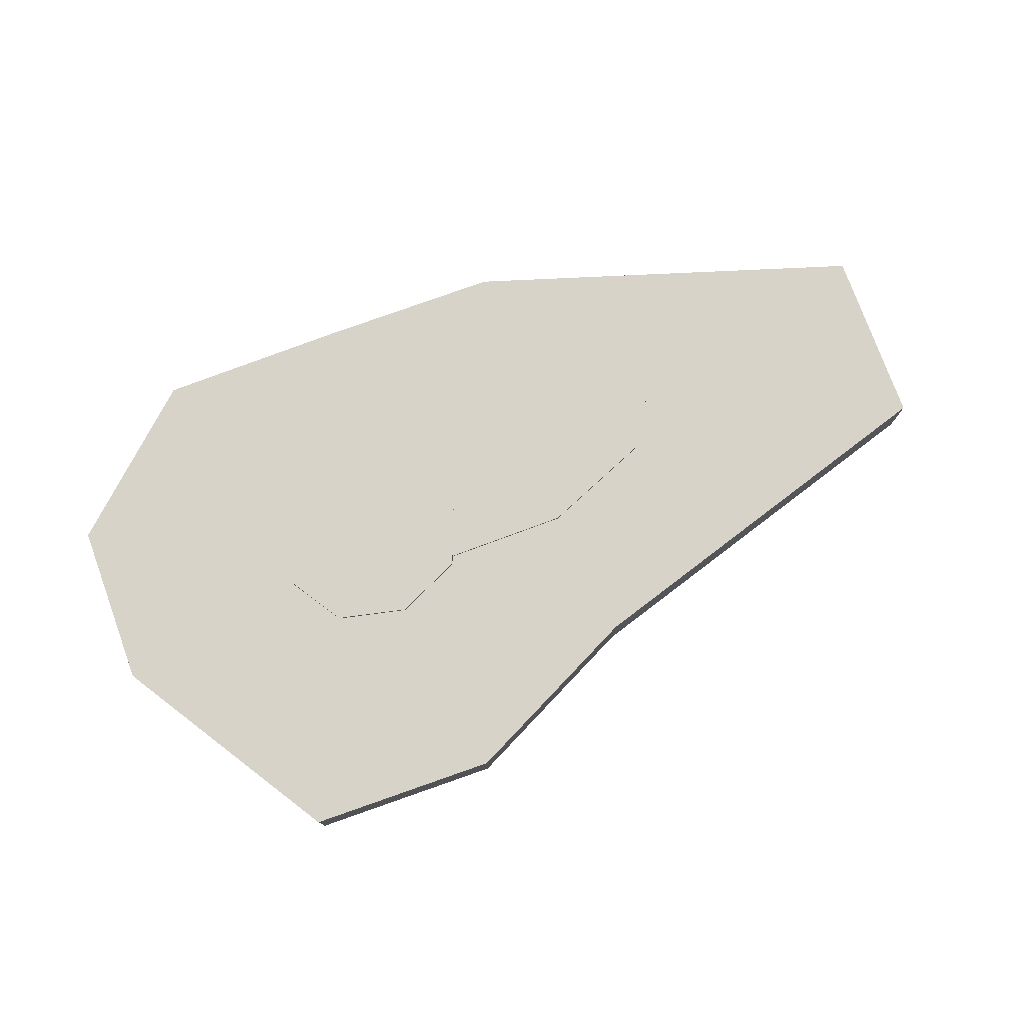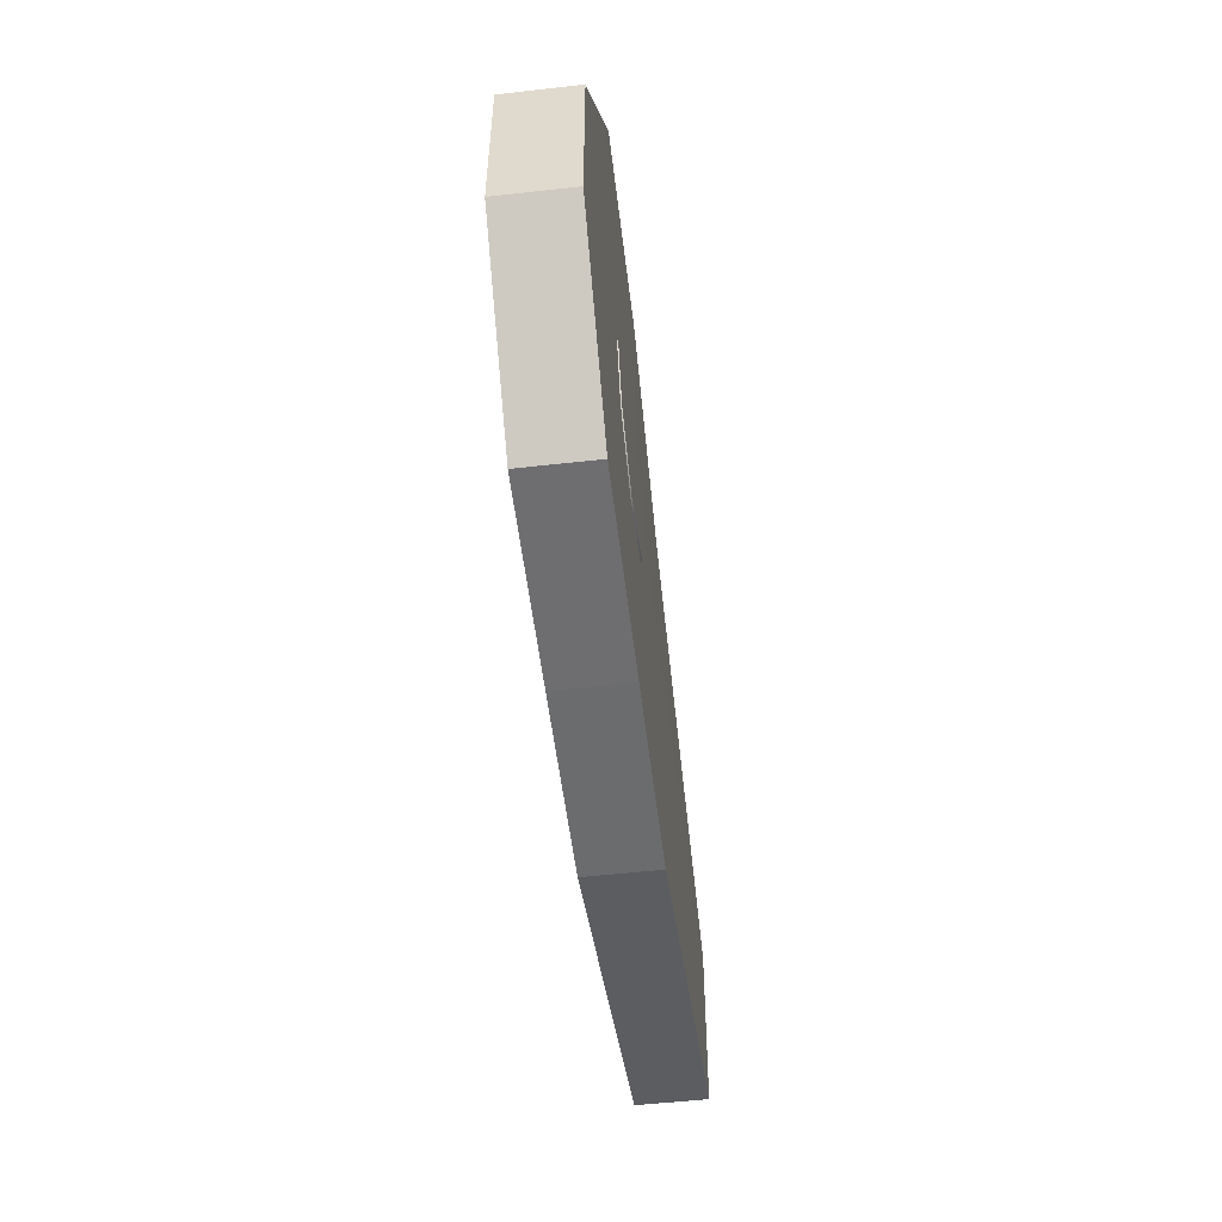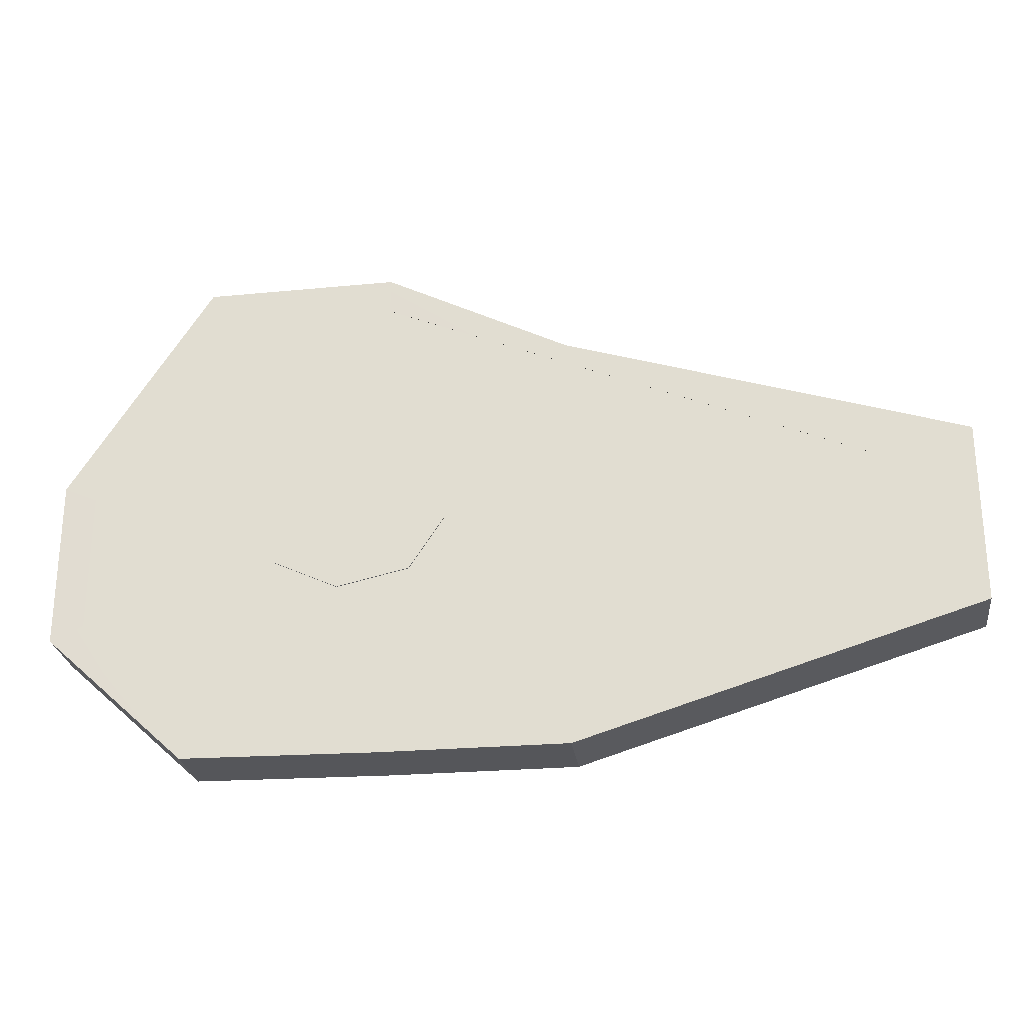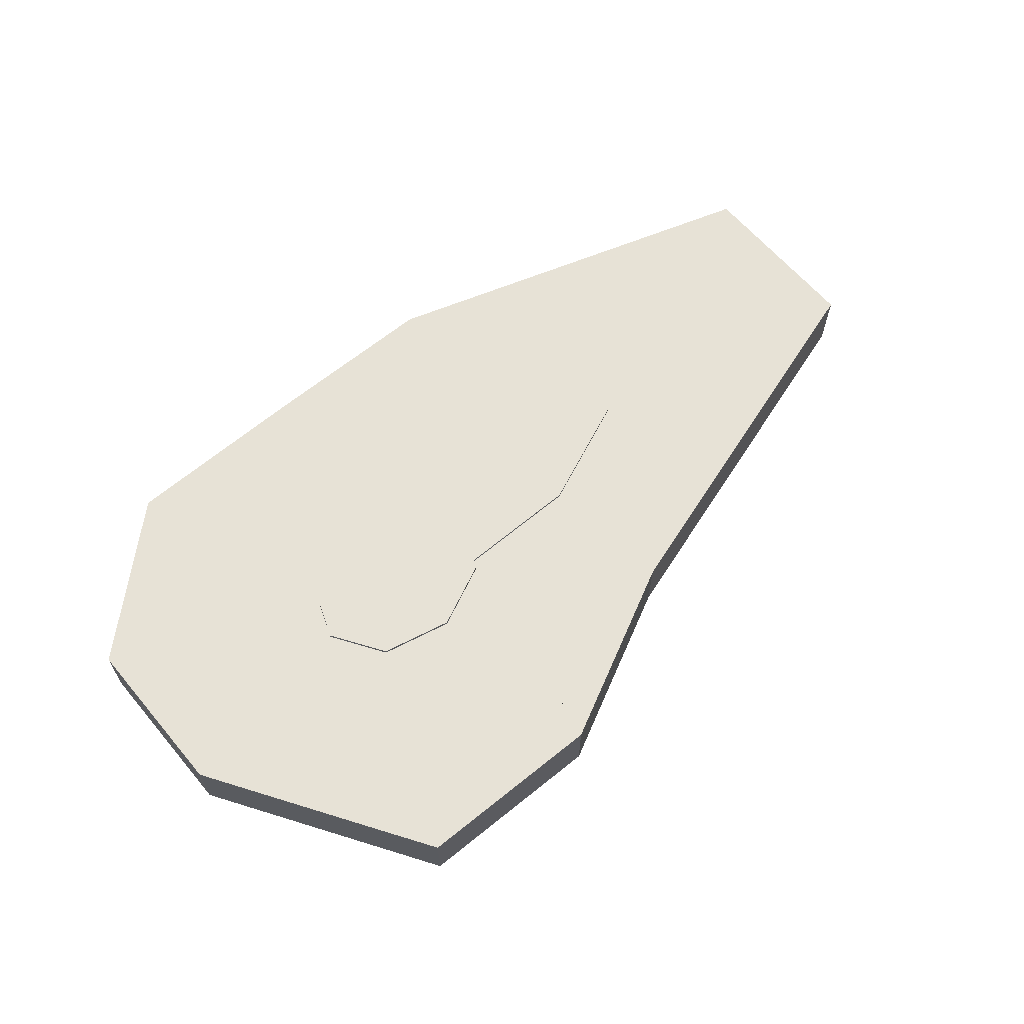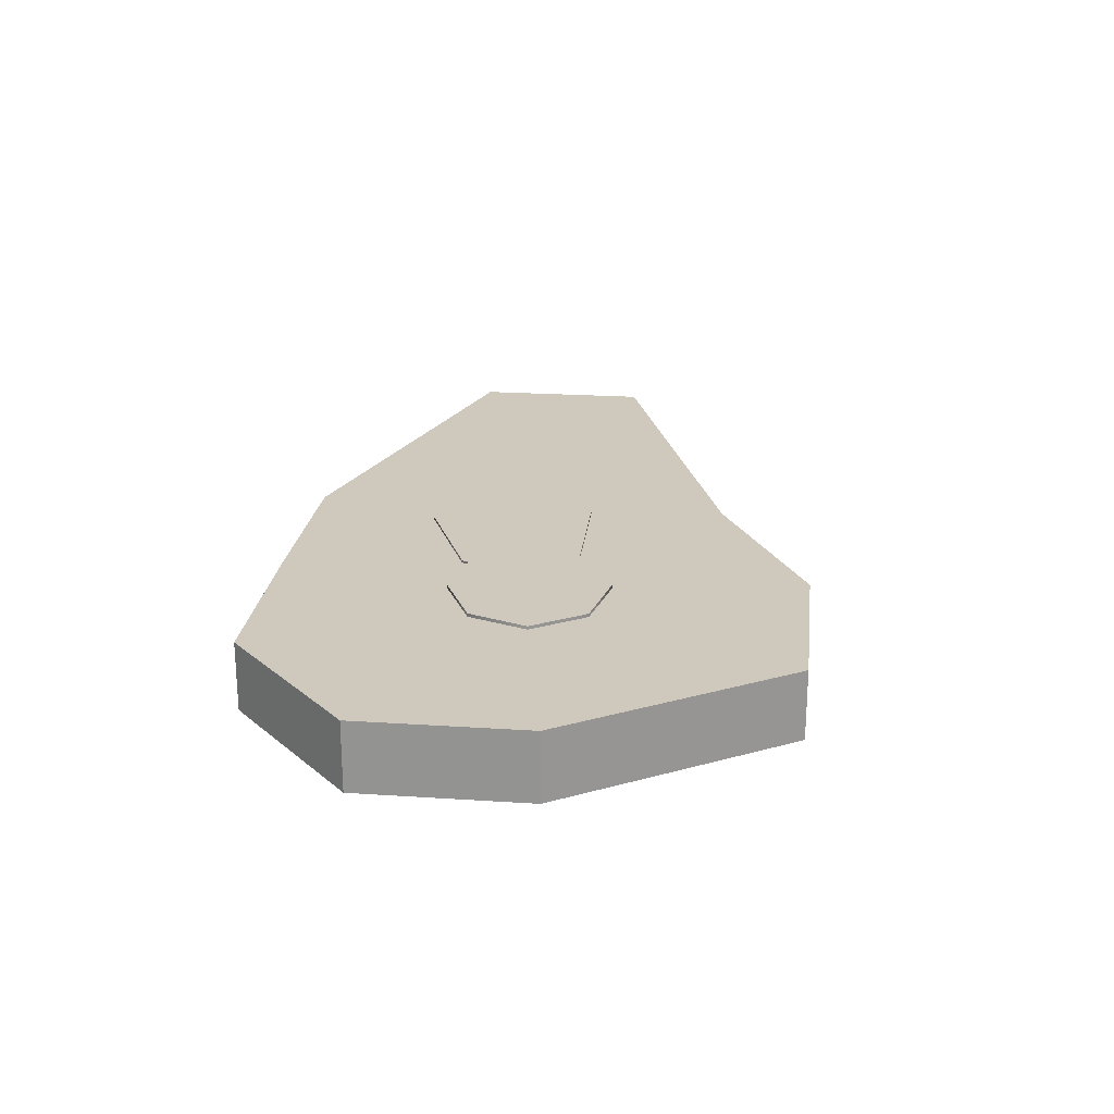
<metadata>
{"format":"obj","ext":"obj","renderer":"f3d","projection":"perspective","resolution":1024,"background":"white","views":[{"elev":77.0,"azim":-20.0,"up":"+Y"},{"elev":-53.7,"azim":-83.2,"up":"+Z"},{"elev":-26.0,"azim":7.7,"up":"+Z"},{"elev":63.3,"azim":-40.0,"up":"+Y"},{"elev":22.3,"azim":-83.5,"up":"+Y"}]}
</metadata>
<code>
o Meat_Pickup_OBJ
g Meat_Pickup_OBJ
v 0.2057 -0.0382 0.2396
v 0 -0.0384 0.342
v 0 0 0.342
v 0.2057 0 0.2396
v 0 -0.0384 0.342
v -0.2144 -0.0384 0.3394
v -0.2144 0 0.3394
v 0 0 0.342
v -0.2144 0 0.3394
v -0.2144 0.0384 0.3394
v 0 0.0384 0.342
v 0 0 0.342
v 0 0.0384 0.342
v 0.2057 0.0382 0.2396
v 0.2057 0 0.2396
v 0 0 0.342
v -0.2144 -0.0384 0.3394
v -0.3716 -0.0382 0.0938
v -0.3716 0 0.0938
v -0.2144 0 0.3394
v -0.3716 -0.0382 -0.0938
v -0.2144 -0.0382 -0.2373
v -0.2144 0 -0.2373
v -0.3716 0 -0.0938
v -0.2144 0 -0.2373
v -0.2144 0.0382 -0.2373
v -0.3716 0.0382 -0.0938
v -0.3716 0 -0.0938
v -0.3716 0.0382 0.0938
v -0.2144 0.0384 0.3394
v -0.2144 0 0.3394
v -0.3716 0 0.0938
v -0.2144 -0.0382 -0.2373
v 0 -0.0382 -0.24
v 0 0 -0.24
v -0.2144 0 -0.2373
v 0 -0.0382 -0.24
v 0.2057 -0.0382 -0.2396
v 0.2057 0 -0.2396
v 0 0 -0.24
v 0.2057 0 -0.2396
v 0.2057 0.0382 -0.2396
v 0 0.0382 -0.24
v 0 0 -0.24
v 0 0.0382 -0.24
v -0.2144 0.0382 -0.2373
v -0.2144 0 -0.2373
v 0 0 -0.24
v 0.2057 -0.0382 -0.2396
v 0.6481 -0.0382 -0.1015
v 0.6481 0 -0.1015
v 0.2057 0 -0.2396
v 0.6481 -0.0382 0.1015
v 0.2057 -0.0382 0.2396
v 0.2057 0 0.2396
v 0.6481 0 0.1015
v 0.2057 0 0.2396
v 0.2057 0.0382 0.2396
v 0.6481 0.0382 0.1015
v 0.6481 0 0.1015
v 0.6481 0.0382 -0.1015
v 0.2057 0.0382 -0.2396
v 0.2057 0 -0.2396
v 0.6481 0 -0.1015
v 0.2 0.0382 0.2
v 0 0.0384 0.302
v 0 0.0382 0.07759
v 0.5805 0.0382 0.06058
v 0 0.0384 0.302
v -0.1972 0.0384 0.2584
v -0.3351 0.0382 0.07759
v 0 0.0382 0.07759
v -0.3351 0.0382 -0.07759
v -0.2 0.0382 -0.2
v 0 0.0382 -0.2
v 0 0.0382 -0.07759
v 0 0.0382 -0.2
v 0.2 0.0382 -0.2
v 0.6161 0.0382 -0.07759
v 0 0.0382 -0.07759
v 0.2 -0.0382 -0.2
v 0 -0.0382 -0.2
v 0 -0.0384 -0.07759
v 0.6161 -0.0382 -0.07759
v 0 -0.0382 -0.2
v -0.2 -0.0382 -0.2
v -0.3351 -0.0384 -0.07759
v 0 -0.0384 -0.07759
v -0.3351 -0.0384 0.07759
v -0.1972 -0.0382 0.2584
v 0 -0.0382 0.302
v 0 -0.0384 0.07759
v 0 -0.0382 0.302
v 0.2 -0.0382 0.2
v 0.5805 -0.0382 0.06058
v 0 -0.0384 0.07759
v -0.3351 0.0382 0.07759
v 0 0.0382 0.07759
v -0.3351 0.0382 -0.07759
v 0 0.0382 -0.07759
v 0 0.0382 0.07759
v 0.5805 0.0382 0.06058
v 0 0.0382 -0.07759
v 0.6161 0.0382 -0.07759
v 0.6481 0.0382 0.1015
v 0.6481 0 0.1015
v 0.6481 0.0382 -0.1015
v 0.6481 0 -0.1015
v 0.6481 -0.0382 -0.1015
v 0.6481 0 -0.1015
v 0.6481 -0.0382 0.1015
v 0.6481 0 0.1015
v 0 -0.0384 -0.07759
v 0.6161 -0.0382 -0.07759
v 0 -0.0384 0.07759
v 0.5805 -0.0382 0.06058
v -0.3351 -0.0384 -0.07759
v 0 -0.0384 -0.07759
v -0.3351 -0.0384 0.07759
v 0 -0.0384 0.07759
v -0.3716 -0.0382 0.0938
v -0.3716 0 0.0938
v -0.3716 -0.0382 -0.0938
v -0.3716 0 -0.0938
v -0.3716 0.0382 -0.0938
v -0.3716 0 -0.0938
v -0.3716 0.0382 0.0938
v -0.3716 0 0.0938
v 0.6161 0.0382 -0.07759
v 0.2 0.0382 -0.2
v 0.6481 0.0382 -0.1015
v 0.2057 0.0382 -0.2396
v 0.2 0.0382 -0.2
v 0 0.0382 -0.2
v 0.2057 0.0382 -0.2396
v 0 0.0382 -0.24
v -0.3351 0.0382 -0.07759
v -0.3351 0.0382 0.07759
v -0.3716 0.0382 -0.0938
v -0.3716 0.0382 0.0938
v 0.2 -0.0382 0.2
v 0 -0.0382 0.302
v 0.2057 -0.0382 0.2396
v 0 -0.0384 0.342
v 0.5805 0.0382 0.06058
v 0.6161 0.0382 -0.07759
v 0.6481 0.0382 0.1015
v 0.6481 0.0382 -0.1015
v 0.2 -0.0382 -0.2
v 0.6161 -0.0382 -0.07759
v 0.2057 -0.0382 -0.2396
v 0.6481 -0.0382 -0.1015
v 0.6161 -0.0382 -0.07759
v 0.5805 -0.0382 0.06058
v 0.6481 -0.0382 -0.1015
v 0.6481 -0.0382 0.1015
v 0.5805 -0.0382 0.06058
v 0.2 -0.0382 0.2
v 0.6481 -0.0382 0.1015
v 0.2057 -0.0382 0.2396
v 0 -0.0382 -0.2
v 0.2 -0.0382 -0.2
v 0 -0.0382 -0.24
v 0.2057 -0.0382 -0.2396
v 0 0.0382 -0.2
v -0.2 0.0382 -0.2
v 0 0.0382 -0.24
v -0.2144 0.0382 -0.2373
v -0.2 0.0382 -0.2
v -0.3351 0.0382 -0.07759
v -0.2144 0.0382 -0.2373
v -0.3716 0.0382 -0.0938
v 0.2 0.0382 0.2
v 0.5805 0.0382 0.06058
v 0.2057 0.0382 0.2396
v 0.6481 0.0382 0.1015
v -0.3351 -0.0384 -0.07759
v -0.2 -0.0382 -0.2
v -0.3716 -0.0382 -0.0938
v -0.2144 -0.0382 -0.2373
v -0.3351 0.0382 0.07759
v -0.1972 0.0384 0.2584
v -0.3716 0.0382 0.0938
v -0.2144 0.0384 0.3394
v -0.1972 -0.0382 0.2584
v -0.3351 -0.0384 0.07759
v -0.2144 -0.0384 0.3394
v -0.3716 -0.0382 0.0938
v -0.1972 0.0384 0.2584
v 0 0.0384 0.302
v -0.2144 0.0384 0.3394
v 0 0.0384 0.342
v 0 -0.0382 0.302
v -0.1972 -0.0382 0.2584
v 0 -0.0384 0.342
v -0.2144 -0.0384 0.3394
v 0 0.0384 0.302
v 0.2 0.0382 0.2
v 0 0.0384 0.342
v 0.2057 0.0382 0.2396
v -0.2 -0.0382 -0.2
v 0 -0.0382 -0.2
v -0.2144 -0.0382 -0.2373
v 0 -0.0382 -0.24
v -0.3351 -0.0384 0.07759
v -0.3351 -0.0384 -0.07759
v -0.3716 -0.0382 0.0938
v -0.3716 -0.0382 -0.0938
v -0.02254 -0.02993 0.03413
v -0.02254 0.04106 0.03413
v 0.04622 -0.02993 0.08708
v 0.04622 0.04106 0.08708
v 0.04622 -0.02993 0.08708
v 0.04622 0.04106 0.08708
v 0.1861 -0.02993 0.08637
v 0.1861 0.04106 0.08637
v 0.1861 -0.02993 0.08637
v 0.1861 0.04106 0.08637
v 0.3151 -0.02993 0.03241
v 0.3151 0.04106 0.03241
v 0.3151 -0.02993 0.03241
v 0.3151 0.04106 0.03241
v 0.3577 -0.02993 -0.04319
v 0.3577 0.04106 -0.04319
v 0.3577 -0.02993 -0.04319
v 0.3577 0.04106 -0.04319
v 0.2889 -0.02993 -0.09615
v 0.2889 0.04106 -0.09615
v 0.2889 -0.02993 -0.09615
v 0.2889 0.04106 -0.09615
v 0.1491 -0.02993 -0.09544
v 0.1491 0.04106 -0.09544
v 0.1491 -0.02993 -0.09544
v 0.1491 0.04106 -0.09544
v 0.02008 -0.02993 -0.04147
v 0.02008 0.04106 -0.04147
v 0.02008 -0.02993 -0.04147
v 0.02008 0.04106 -0.04147
v -0.02254 -0.02993 0.03413
v -0.02254 0.04106 0.03413
v -0.02254 -0.02993 0.03413
v 0.1676 -0.02993 -0.004533
v 0.04622 -0.02993 0.08708
v -0.02254 0.04106 0.03413
v 0.1676 0.04106 -0.004533
v 0.04622 0.04106 0.08708
v 0.04622 -0.02993 0.08708
v 0.1676 -0.02993 -0.004533
v 0.1861 -0.02993 0.08637
v 0.04622 0.04106 0.08708
v 0.1676 0.04106 -0.004533
v 0.1861 0.04106 0.08637
v 0.1861 -0.02993 0.08637
v 0.1676 -0.02993 -0.004533
v 0.3151 -0.02993 0.03241
v 0.1861 0.04106 0.08637
v 0.1676 0.04106 -0.004533
v 0.3151 0.04106 0.03241
v 0.3151 -0.02993 0.03241
v 0.1676 -0.02993 -0.004533
v 0.3577 -0.02993 -0.04319
v 0.3151 0.04106 0.03241
v 0.1676 0.04106 -0.004533
v 0.3577 0.04106 -0.04319
v 0.3577 -0.02993 -0.04319
v 0.1676 -0.02993 -0.004533
v 0.2889 -0.02993 -0.09615
v 0.3577 0.04106 -0.04319
v 0.1676 0.04106 -0.004533
v 0.2889 0.04106 -0.09615
v 0.2889 -0.02993 -0.09615
v 0.1676 -0.02993 -0.004533
v 0.1491 -0.02993 -0.09544
v 0.2889 0.04106 -0.09615
v 0.1676 0.04106 -0.004533
v 0.1491 0.04106 -0.09544
v 0.1491 -0.02993 -0.09544
v 0.1676 -0.02993 -0.004533
v 0.02008 -0.02993 -0.04147
v 0.1491 0.04106 -0.09544
v 0.1676 0.04106 -0.004533
v 0.02008 0.04106 -0.04147
v 0.02008 -0.02993 -0.04147
v 0.1676 -0.02993 -0.004533
v -0.02254 -0.02993 0.03413
v 0.02008 0.04106 -0.04147
v 0.1676 0.04106 -0.004533
v -0.02254 0.04106 0.03413
v -0.1498 -0.03955 0.05345
v -0.1498 0.04195 0.05345
v -0.1111 -0.03955 0.1129
v -0.1111 0.04195 0.1129
v -0.1111 -0.03955 0.1129
v -0.1111 0.04195 0.1129
v -0.03125 -0.03955 0.1306
v -0.03125 0.04195 0.1306
v -0.03125 -0.03955 0.1306
v -0.03125 0.04195 0.1306
v 0.04301 -0.03955 0.09626
v 0.04301 0.04195 0.09626
v 0.04301 -0.03955 0.09626
v 0.04301 0.04195 0.09626
v 0.06816 -0.03955 0.02997
v 0.06816 0.04195 0.02997
v 0.06816 -0.03955 0.02997
v 0.06816 0.04195 0.02997
v 0.02947 -0.03955 -0.02945
v 0.02947 0.04195 -0.02945
v 0.02947 -0.03955 -0.02945
v 0.02947 0.04195 -0.02945
v -0.0504 -0.03955 -0.04718
v -0.0504 0.04195 -0.04718
v -0.0504 -0.03955 -0.04718
v -0.0504 0.04195 -0.04718
v -0.1247 -0.03955 -0.01284
v -0.1247 0.04195 -0.01284
v -0.1247 -0.03955 -0.01284
v -0.1247 0.04195 -0.01284
v -0.1498 -0.03955 0.05345
v -0.1498 0.04195 0.05345
v -0.1498 -0.03955 0.05345
v -0.04083 -0.03955 0.04171
v -0.1111 -0.03955 0.1129
v -0.1498 0.04195 0.05345
v -0.04083 0.04195 0.04171
v -0.1111 0.04195 0.1129
v -0.1111 -0.03955 0.1129
v -0.04083 -0.03955 0.04171
v -0.03125 -0.03955 0.1306
v -0.1111 0.04195 0.1129
v -0.04083 0.04195 0.04171
v -0.03125 0.04195 0.1306
v -0.03125 -0.03955 0.1306
v -0.04083 -0.03955 0.04171
v 0.04301 -0.03955 0.09626
v -0.03125 0.04195 0.1306
v -0.04083 0.04195 0.04171
v 0.04301 0.04195 0.09626
v 0.04301 -0.03955 0.09626
v -0.04083 -0.03955 0.04171
v 0.06816 -0.03955 0.02997
v 0.04301 0.04195 0.09626
v -0.04083 0.04195 0.04171
v 0.06816 0.04195 0.02997
v 0.06816 -0.03955 0.02997
v -0.04083 -0.03955 0.04171
v 0.02947 -0.03955 -0.02945
v 0.06816 0.04195 0.02997
v -0.04083 0.04195 0.04171
v 0.02947 0.04195 -0.02945
v 0.02947 -0.03955 -0.02945
v -0.04083 -0.03955 0.04171
v -0.0504 -0.03955 -0.04718
v 0.02947 0.04195 -0.02945
v -0.04083 0.04195 0.04171
v -0.0504 0.04195 -0.04718
v -0.0504 -0.03955 -0.04718
v -0.04083 -0.03955 0.04171
v -0.1247 -0.03955 -0.01284
v -0.0504 0.04195 -0.04718
v -0.04083 0.04195 0.04171
v -0.1247 0.04195 -0.01284
v -0.1247 -0.03955 -0.01284
v -0.04083 -0.03955 0.04171
v -0.1498 -0.03955 0.05345
v -0.1247 0.04195 -0.01284
v -0.04083 0.04195 0.04171
v -0.1498 0.04195 0.05345
g Meat_Pickup_OBJ_0
f 4 3 2 1
f 8 7 6 5
f 11 10 9 12
f 14 13 16 15
f 20 19 18 17
f 24 23 22 21
f 27 26 25 28
f 30 29 32 31
f 33 36 35 34
f 37 40 39 38
f 44 43 42 41
f 47 46 45 48
f 49 52 51 50
f 53 56 55 54
f 60 59 58 57
f 63 62 61 64
f 108 107 105 106
f 112 111 109 110
f 124 123 121 122
f 128 127 125 126
f 131 132 130 129
f 135 136 134 133
f 139 140 138 137
f 143 144 142 141
f 147 148 146 145
f 151 152 150 149
f 155 156 154 153
f 159 160 158 157
f 163 164 162 161
f 167 168 166 165
f 171 172 170 169
f 175 176 174 173
f 179 180 178 177
f 183 184 182 181
f 187 188 186 185
f 191 192 190 189
f 195 196 194 193
f 199 200 198 197
f 203 204 202 201
f 207 208 206 205
f 291 292 290 289
f 295 296 294 293
f 299 300 298 297
f 303 304 302 301
f 307 308 306 305
f 311 312 310 309
f 315 316 314 313
f 319 320 318 317
g Meat_Pickup_OBJ_1
f 66 65 68 67
f 70 69 72 71
f 73 76 75 74
f 80 79 78 77
f 81 84 83 82
f 85 88 87 86
f 92 91 90 89
f 95 94 93 96
f 100 99 97 98
f 104 103 101 102
f 116 115 113 114
f 120 119 117 118
g Meat_Pickup_OBJ_2
f 211 212 210 209
f 215 216 214 213
f 219 220 218 217
f 223 224 222 221
f 227 228 226 225
f 231 232 230 229
f 235 236 234 233
f 239 240 238 237
g Meat_Pickup_OBJ_3
f 241 242 243
f 247 248 249
f 253 254 255
f 259 260 261
f 265 266 267
f 271 272 273
f 277 278 279
f 283 284 285
f 246 245 244
f 252 251 250
f 258 257 256
f 264 263 262
f 270 269 268
f 276 275 274
f 282 281 280
f 288 287 286
g Meat_Pickup_OBJ_4
f 321 322 323
f 327 328 329
f 333 334 335
f 339 340 341
f 345 346 347
f 351 352 353
f 357 358 359
f 363 364 365
f 326 325 324
f 332 331 330
f 338 337 336
f 344 343 342
f 350 349 348
f 356 355 354
f 362 361 360
f 368 367 366

</code>
